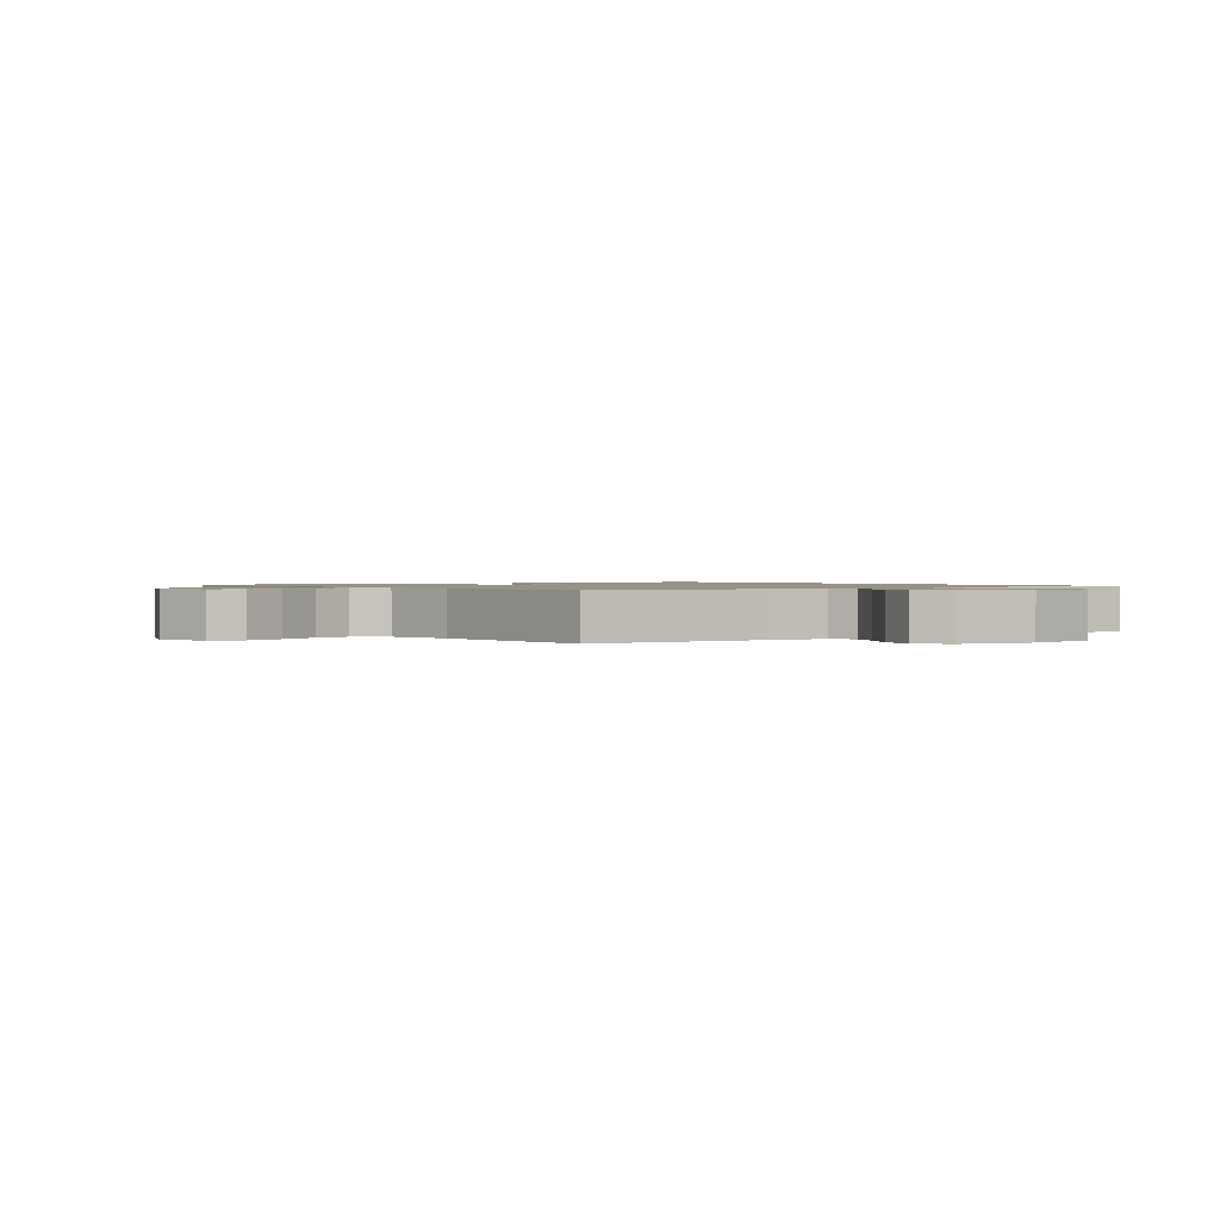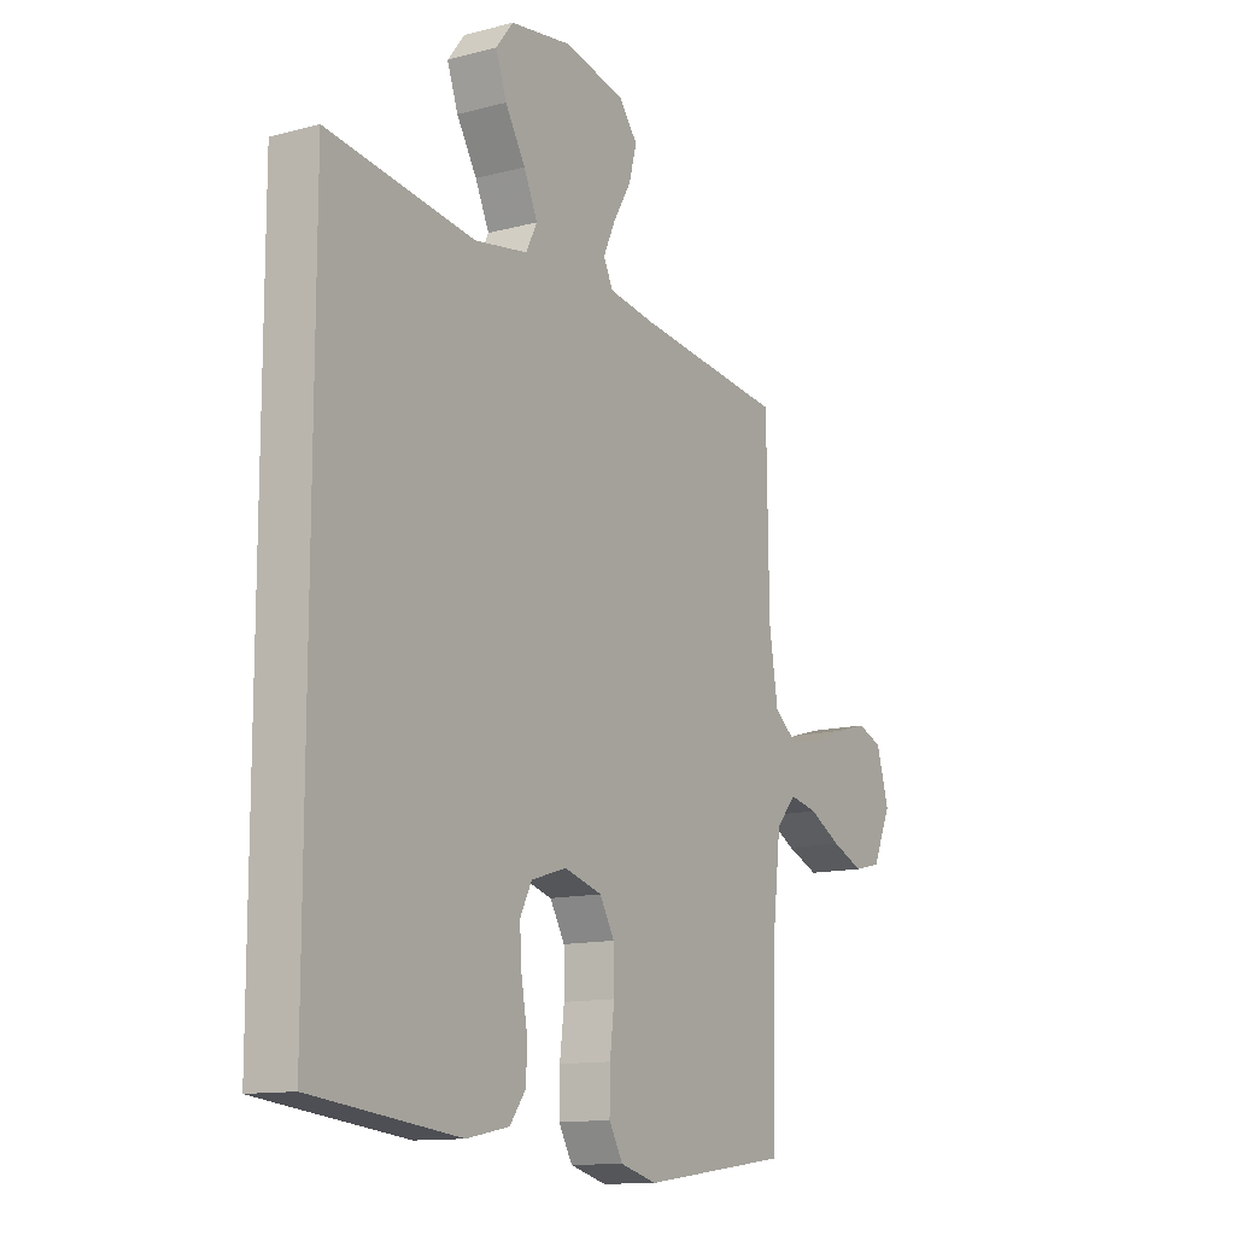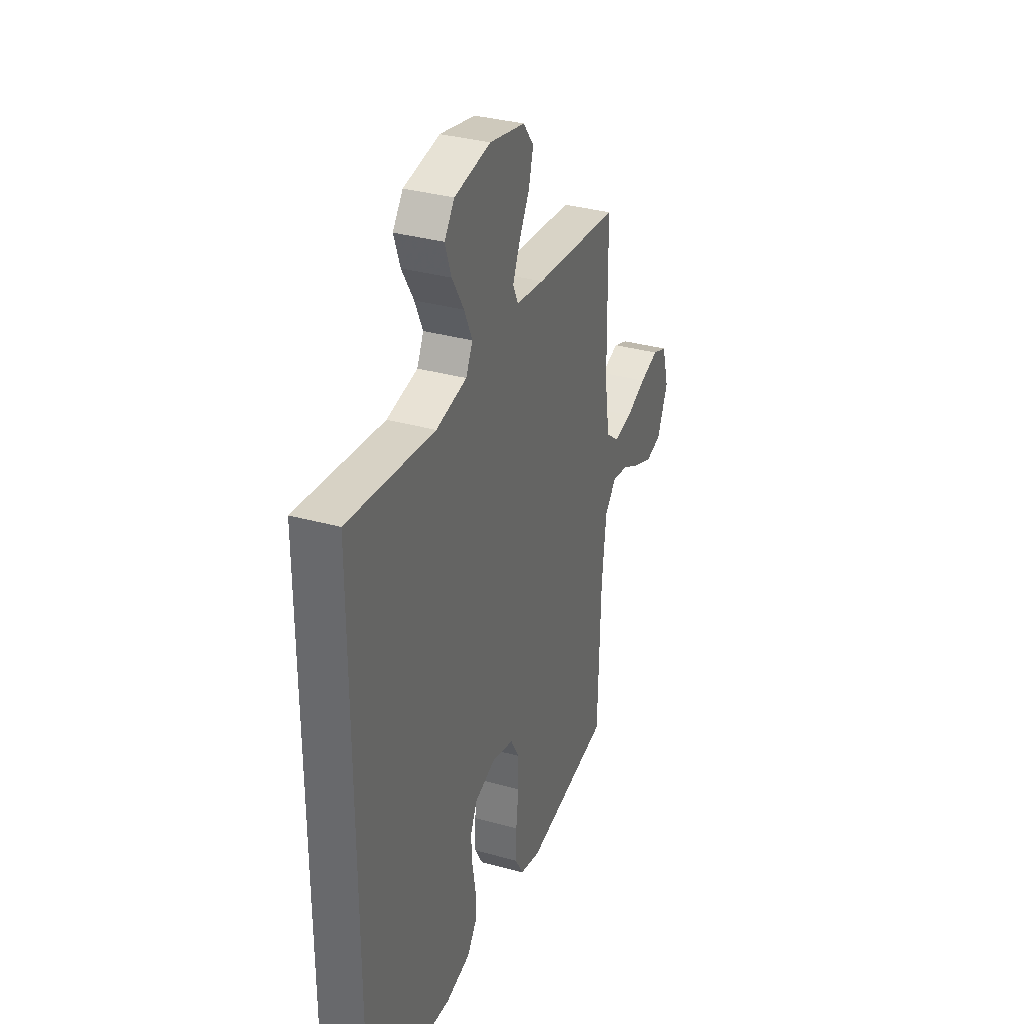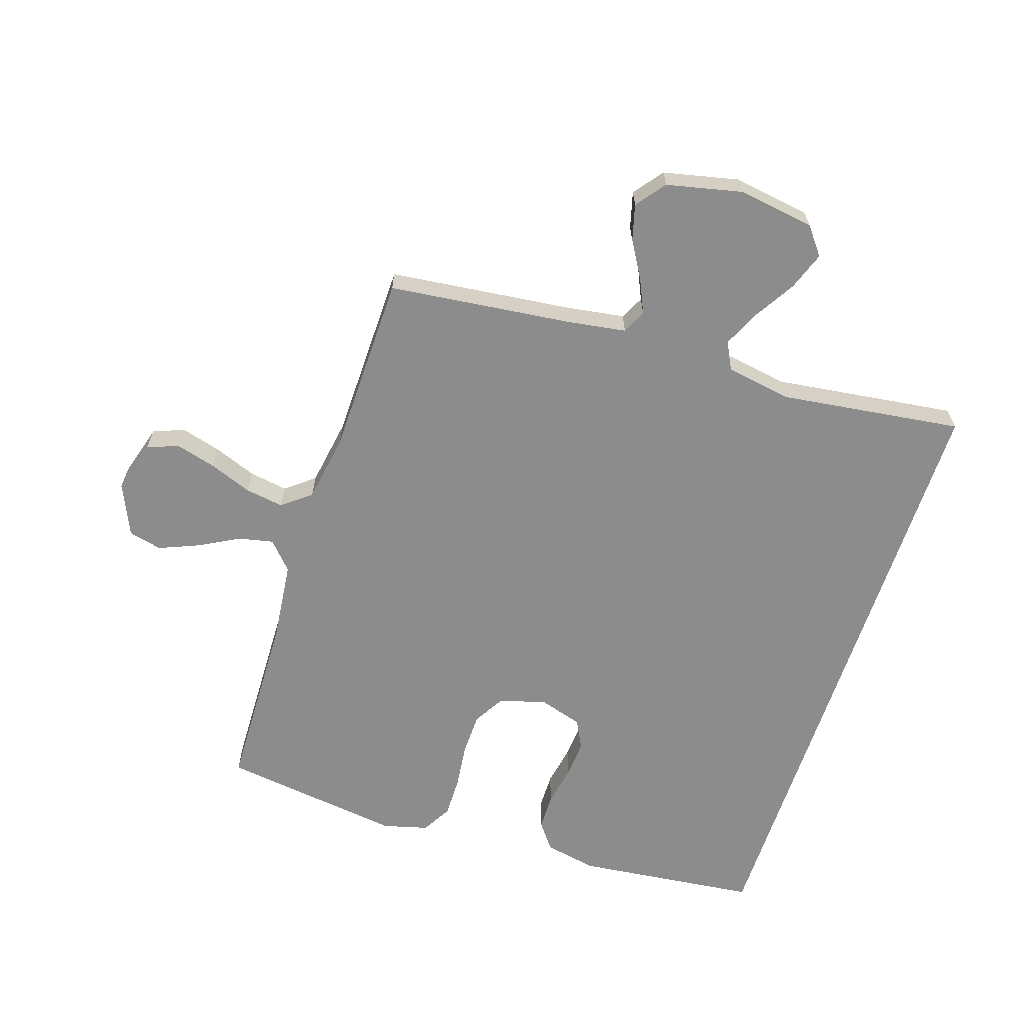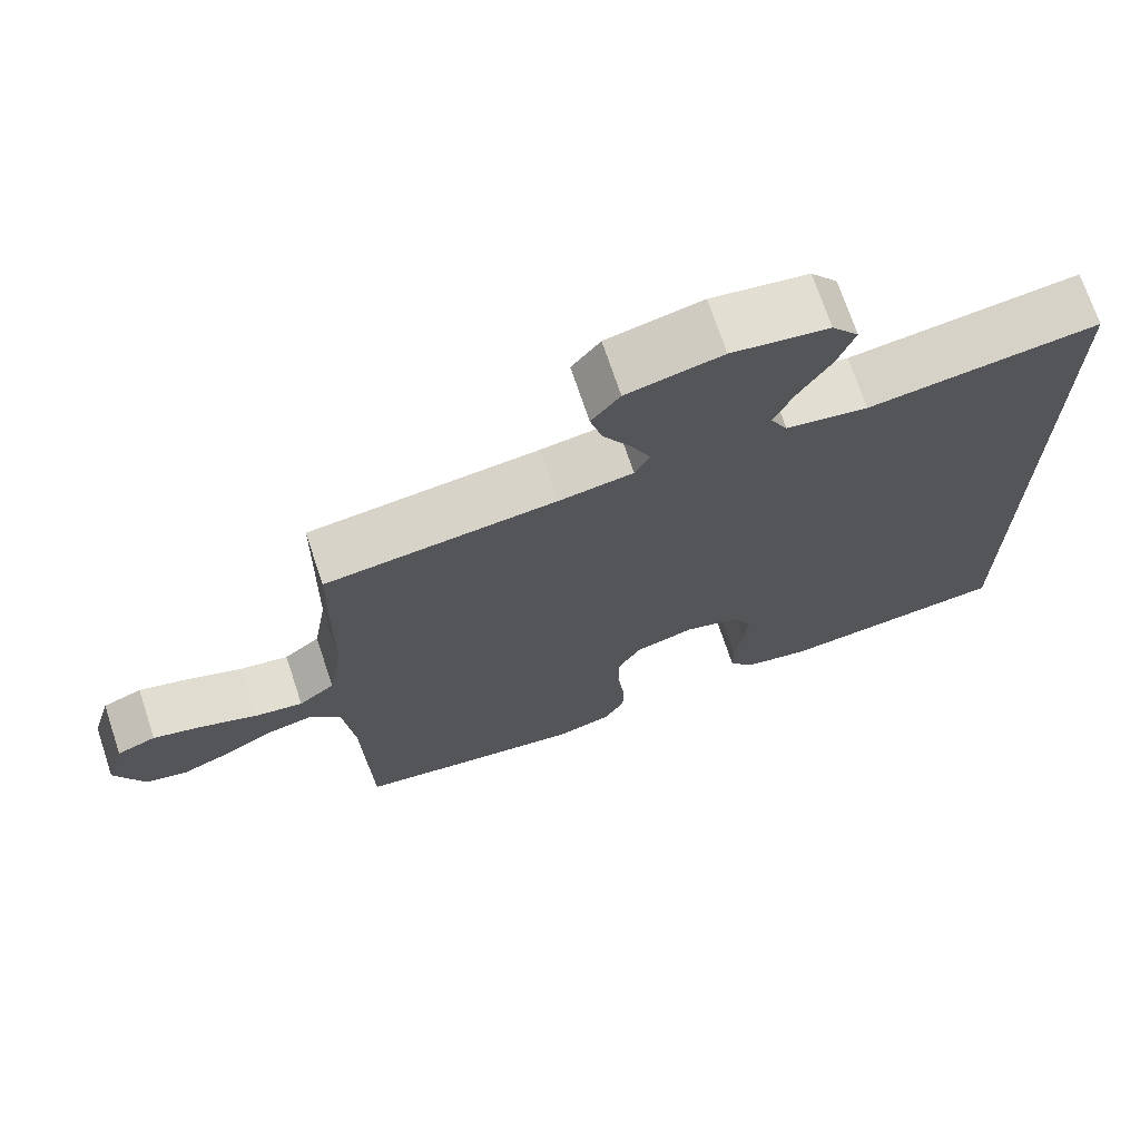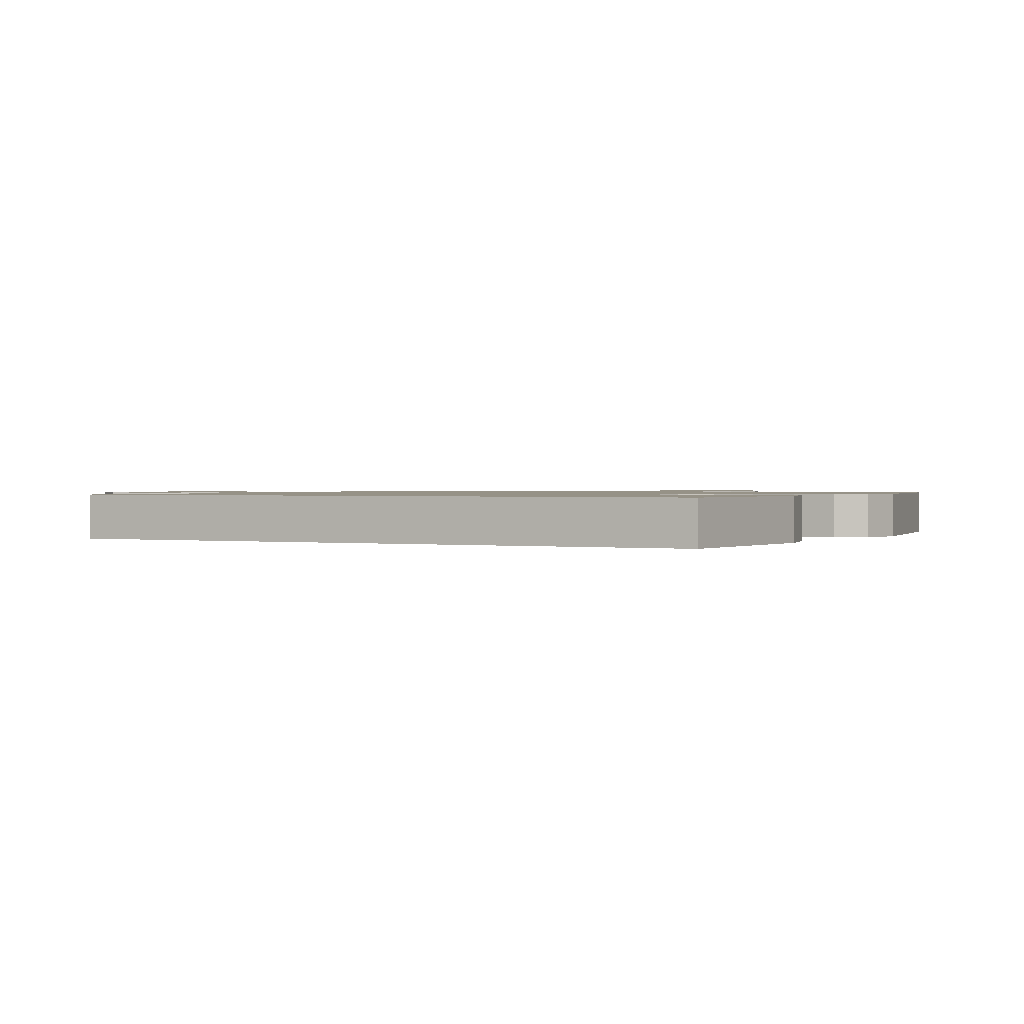
<metadata>
{"format":"obj","ext":"obj","renderer":"f3d","projection":"perspective","resolution":1024,"background":"white","views":[{"elev":1.1,"azim":-38.4,"up":"+Y"},{"elev":-12.7,"azim":121.4,"up":"+Z"},{"elev":34.0,"azim":110.5,"up":"+Z"},{"elev":-64.3,"azim":-18.2,"up":"+Y"},{"elev":71.4,"azim":-18.4,"up":"+Z"},{"elev":1.0,"azim":116.6,"up":"+Y"}]}
</metadata>
<code>
v -0.5 0.07 0.5
v -0.2 0.07 0.535
v -0.103 0.07 0.55
v -0.084 0.07 0.589
v -0.109 0.07 0.644
v -0.145 0.07 0.705
v -0.161 0.07 0.764
v -0.124 0.07 0.812
v 0 0.07 0.84
v 0.126 0.07 0.821
v 0.161 0.07 0.776
v 0.139 0.07 0.714
v 0.098 0.07 0.646
v 0.07 0.07 0.585
v 0.093 0.07 0.54
v 0.2 0.07 0.522
v 0.5 0.07 0.562
v 0.5 0.07 -0.471
v 0.2 0.07 -0.505
v 0.114 0.07 -0.488
v 0.081 0.07 -0.444
v 0.08 0.07 -0.384
v 0.092 0.07 -0.317
v 0.096 0.07 -0.255
v 0.072 0.07 -0.208
v 0 0.07 -0.186
v -0.077 0.07 -0.208
v -0.107 0.07 -0.26
v -0.108 0.07 -0.329
v -0.099 0.07 -0.403
v -0.098 0.07 -0.471
v -0.126 0.07 -0.52
v -0.2 0.07 -0.54
v -0.5 0.07 -0.5
v -0.509 0.07 -0.2
v -0.524 0.07 -0.068
v -0.565 0.07 -0.023
v -0.622 0.07 -0.035
v -0.688 0.07 -0.071
v -0.753 0.07 -0.098
v -0.808 0.07 -0.085
v -0.846 0.07 0
v -0.821 0.07 0.086
v -0.77 0.07 0.106
v -0.704 0.07 0.088
v -0.633 0.07 0.061
v -0.57 0.07 0.051
v -0.523 0.07 0.088
v -0.505 0.07 0.2
v -0.5 0 0.5
v -0.2 0 0.535
v -0.103 0 0.55
v -0.084 0 0.589
v -0.109 0 0.644
v -0.145 0 0.705
v -0.161 0 0.764
v -0.124 0 0.812
v 0 0 0.84
v 0.126 0 0.821
v 0.161 0 0.776
v 0.139 0 0.714
v 0.098 0 0.646
v 0.07 0 0.585
v 0.093 0 0.54
v 0.2 0 0.522
v 0.5 0 0.562
v 0.5 0 -0.471
v 0.2 0 -0.505
v 0.114 0 -0.488
v 0.081 0 -0.444
v 0.08 0 -0.384
v 0.092 0 -0.317
v 0.096 0 -0.255
v 0.072 0 -0.208
v 0 0 -0.186
v -0.077 0 -0.208
v -0.107 0 -0.26
v -0.108 0 -0.329
v -0.099 0 -0.403
v -0.098 0 -0.471
v -0.126 0 -0.52
v -0.2 0 -0.54
v -0.5 0 -0.5
v -0.509 0 -0.2
v -0.524 0 -0.068
v -0.565 0 -0.023
v -0.622 0 -0.035
v -0.688 0 -0.071
v -0.753 0 -0.098
v -0.808 0 -0.085
v -0.846 0 0
v -0.821 0 0.086
v -0.77 0 0.106
v -0.704 0 0.088
v -0.633 0 0.061
v -0.57 0 0.051
v -0.523 0 0.088
v -0.505 0 0.2
f 43 44 45 46
f 43 46 47
f 42 43 47
f 41 42 47
f 38 39 40 41
f 38 41 47
f 37 38 47 48
f 32 33 34 35
f 32 35 36
f 29 30 31 32
f 28 29 32 36
f 27 28 36 37
f 20 21 22 23
f 20 23 24
f 19 20 24
f 16 17 18 19
f 15 16 19 24
f 14 15 24 25
f 10 11 12 13
f 10 13 14
f 9 10 14
f 5 6 7 8
f 4 5 8 9
f 49 1 2
f 48 49 2 3
f 26 27 37 48
f 25 26 48 3
f 4 9 14 25
f 3 4 25
f 95 94 93 92
f 96 95 92
f 96 92 91
f 96 91 90
f 90 89 88 87
f 96 90 87
f 97 96 87 86
f 84 83 82 81
f 85 84 81
f 81 80 79 78
f 85 81 78 77
f 86 85 77 76
f 72 71 70 69
f 73 72 69
f 73 69 68
f 68 67 66 65
f 73 68 65 64
f 74 73 64 63
f 62 61 60 59
f 63 62 59
f 63 59 58
f 57 56 55 54
f 58 57 54 53
f 51 50 98
f 52 51 98 97
f 97 86 76 75
f 52 97 75 74
f 74 63 58 53
f 74 53 52
f 1 50 51 2
f 2 51 52 3
f 3 52 53 4
f 4 53 54 5
f 5 54 55 6
f 6 55 56 7
f 7 56 57 8
f 8 57 58 9
f 9 58 59 10
f 10 59 60 11
f 11 60 61 12
f 12 61 62 13
f 13 62 63 14
f 14 63 64 15
f 15 64 65 16
f 16 65 66 17
f 17 66 67 18
f 18 67 68 19
f 19 68 69 20
f 20 69 70 21
f 21 70 71 22
f 22 71 72 23
f 23 72 73 24
f 24 73 74 25
f 25 74 75 26
f 26 75 76 27
f 27 76 77 28
f 28 77 78 29
f 29 78 79 30
f 30 79 80 31
f 31 80 81 32
f 32 81 82 33
f 33 82 83 34
f 34 83 84 35
f 35 84 85 36
f 36 85 86 37
f 37 86 87 38
f 38 87 88 39
f 39 88 89 40
f 40 89 90 41
f 41 90 91 42
f 42 91 92 43
f 43 92 93 44
f 44 93 94 45
f 45 94 95 46
f 46 95 96 47
f 47 96 97 48
f 48 97 98 49
f 49 98 50 1

</code>
